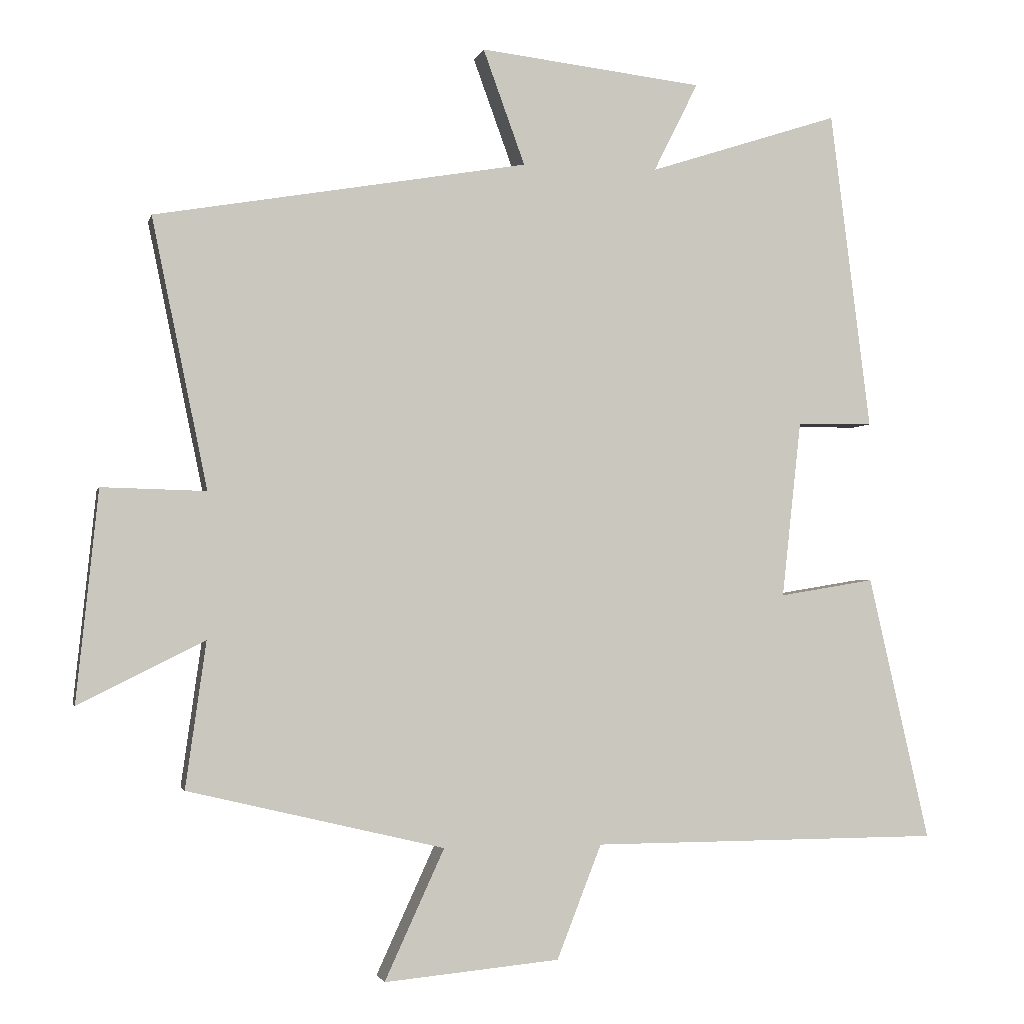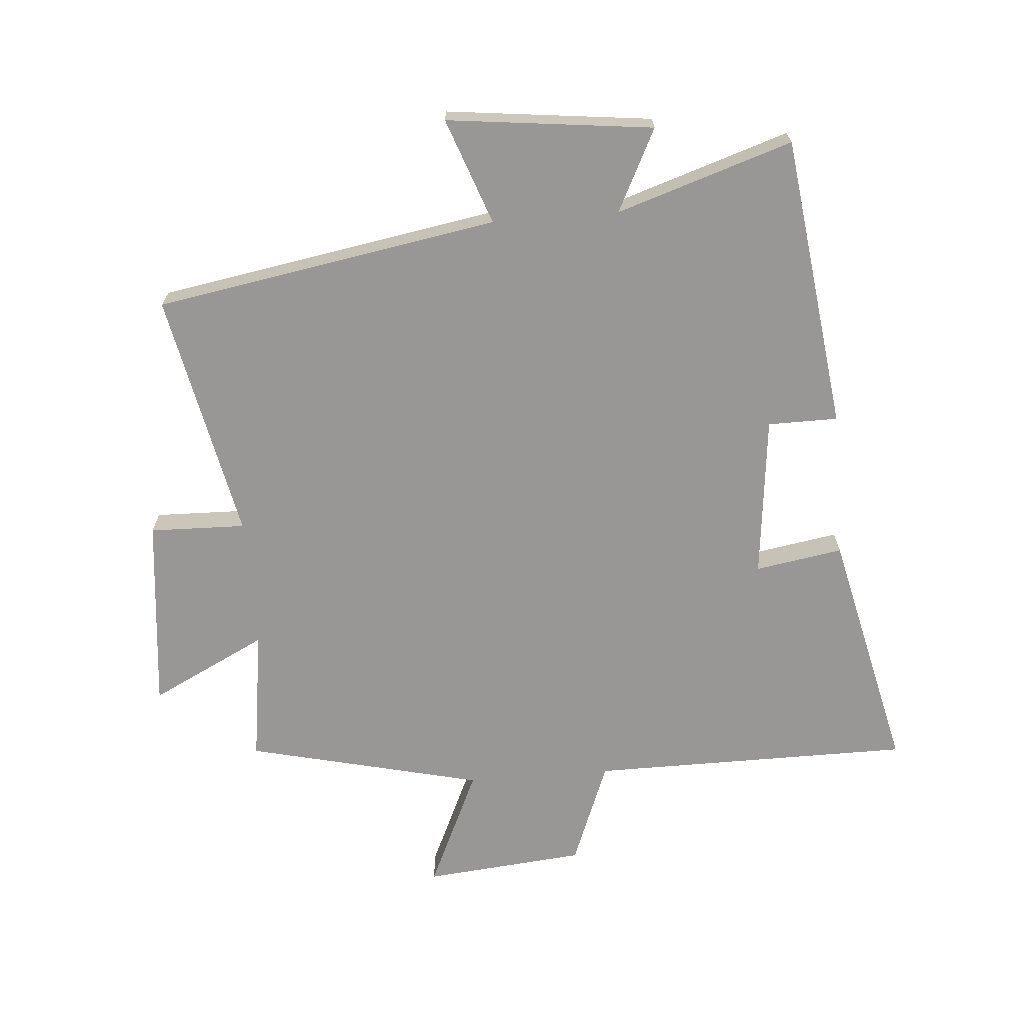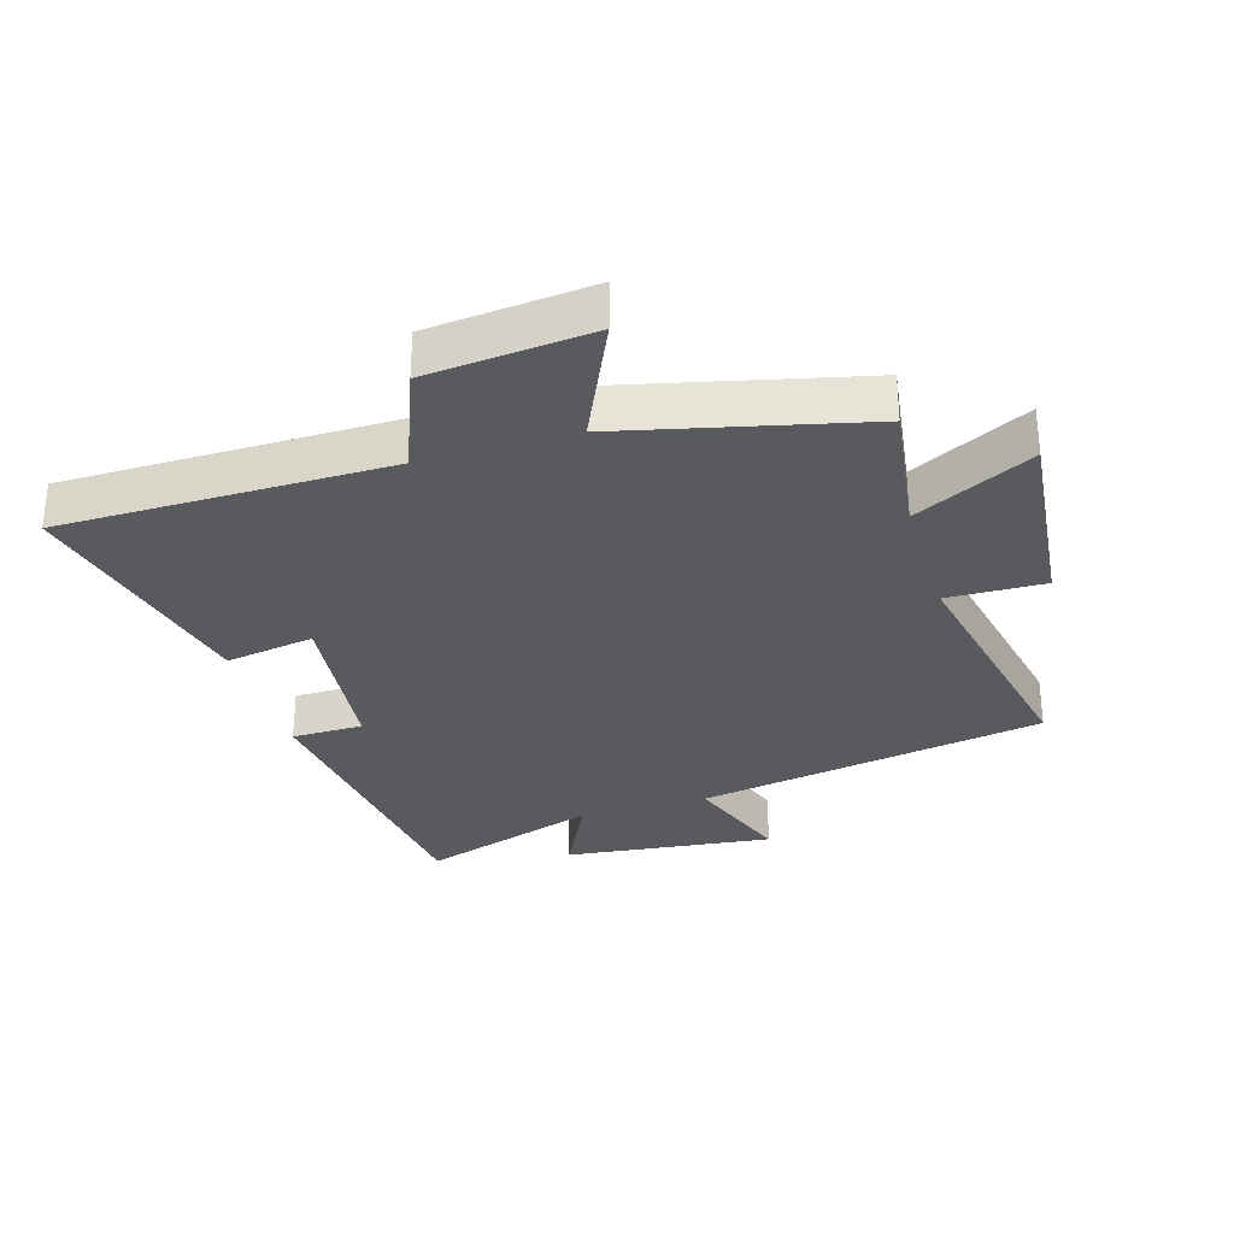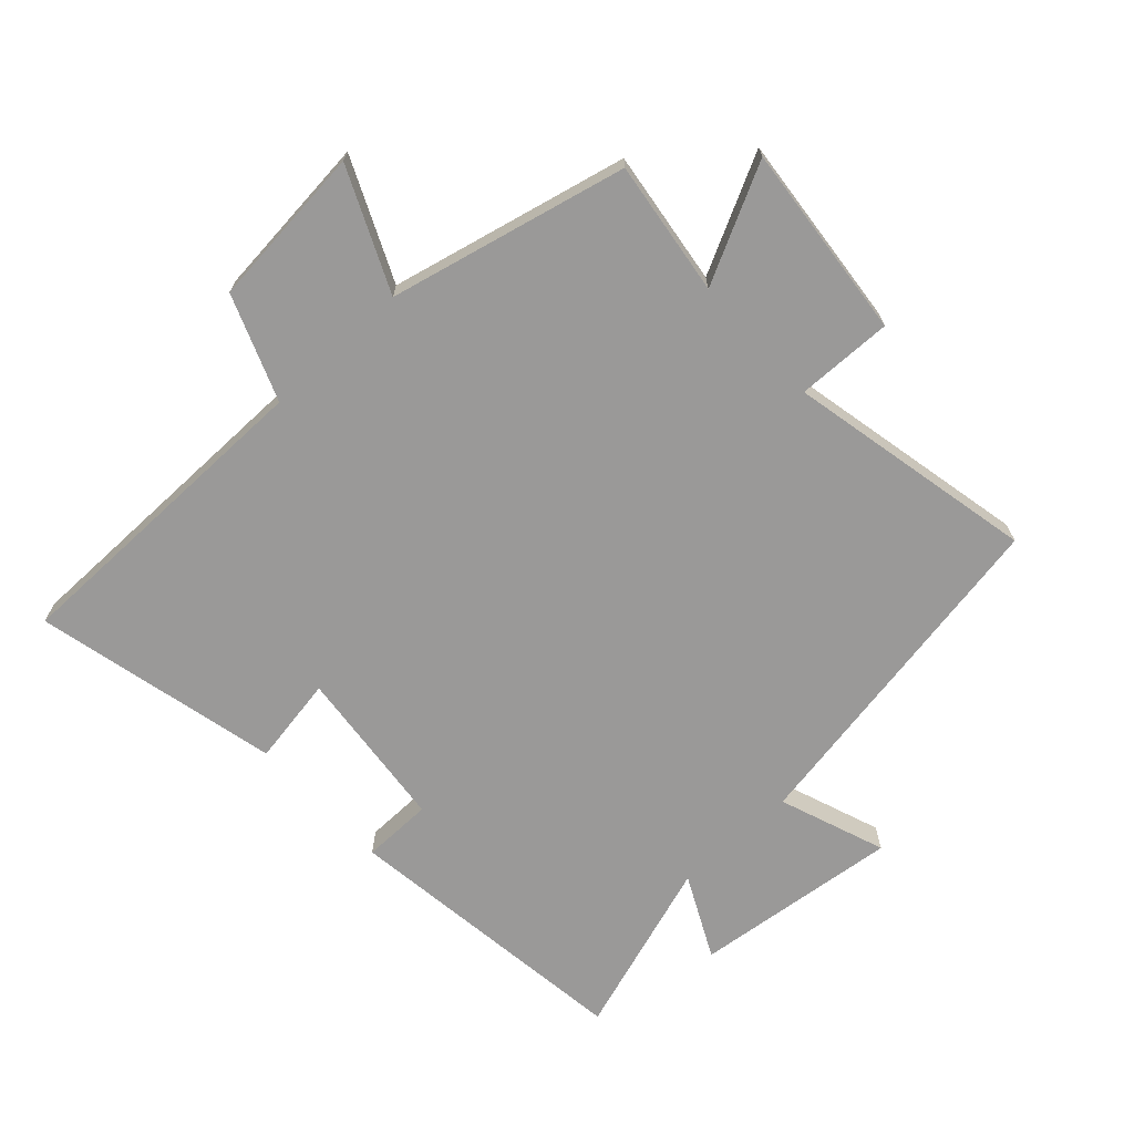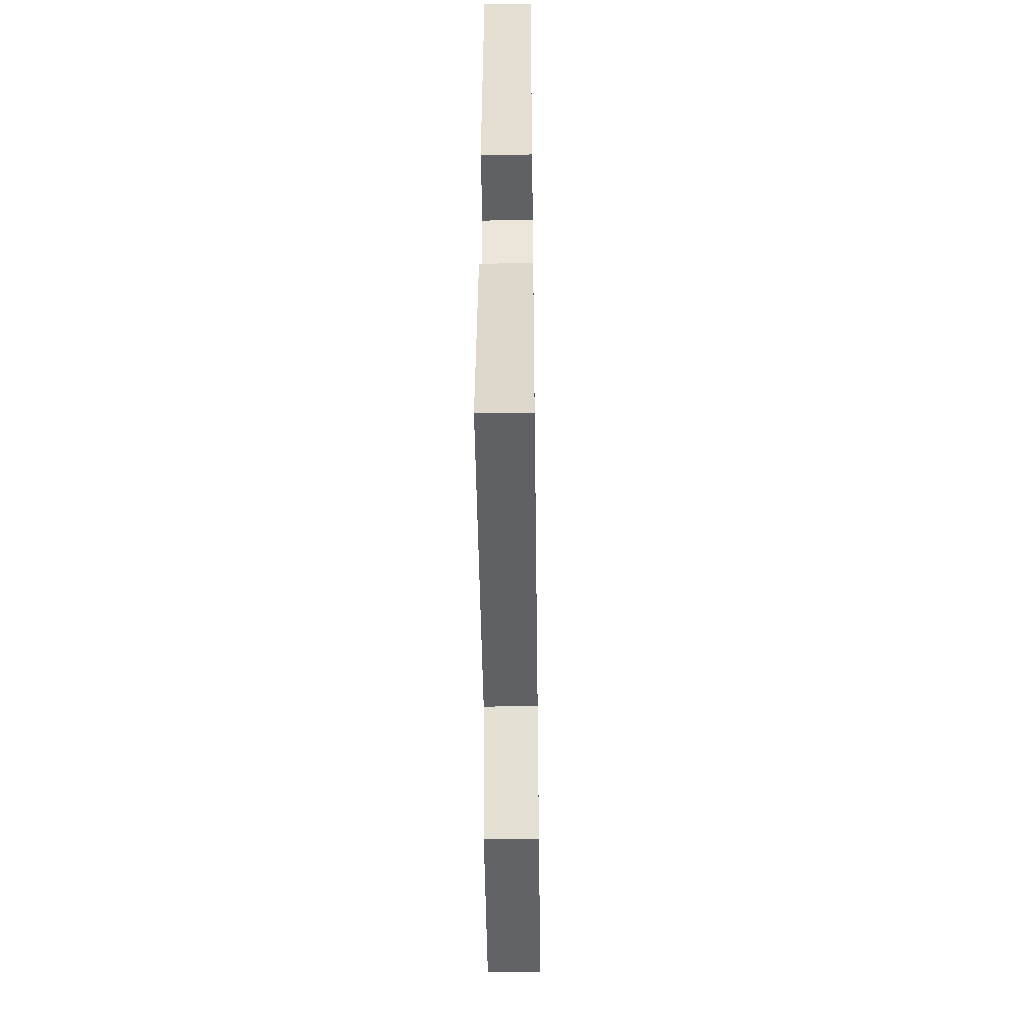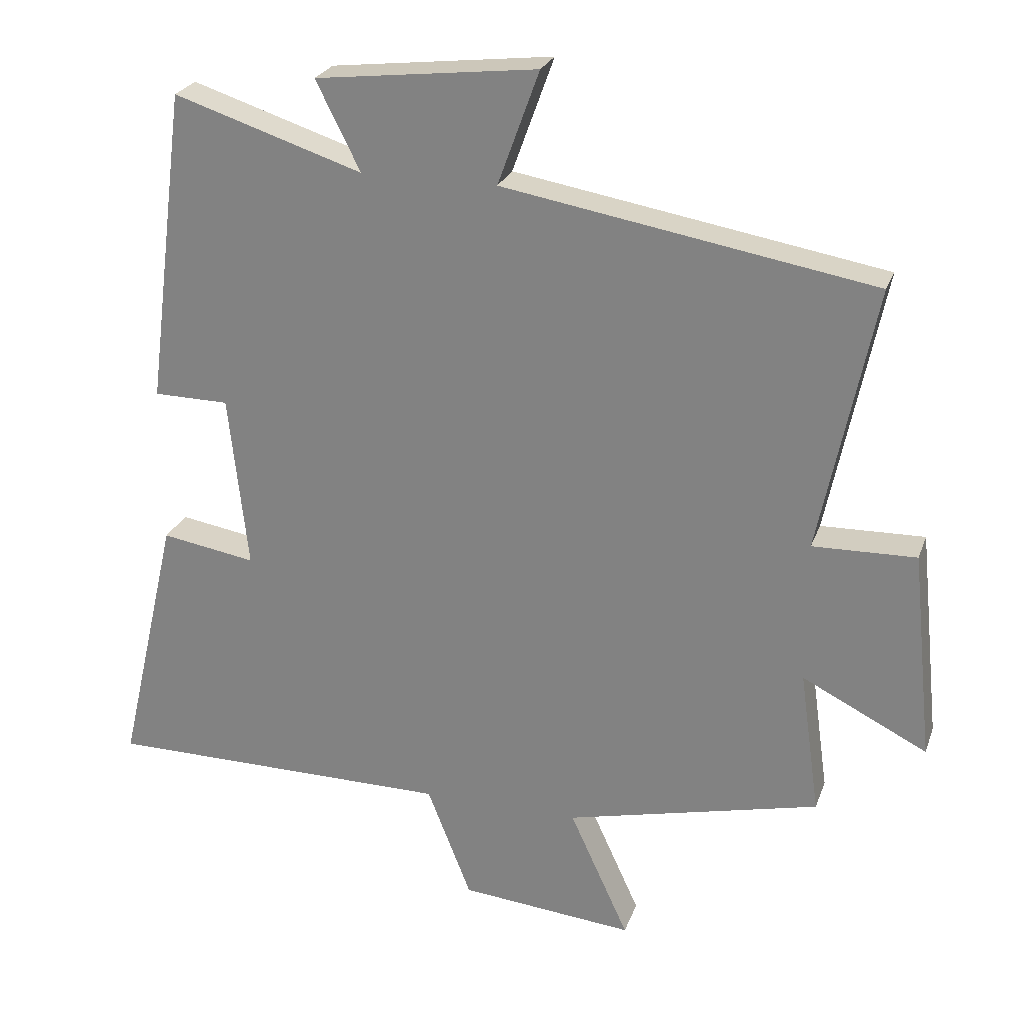
<metadata>
{"format":"obj","ext":"obj","renderer":"f3d","projection":"perspective","resolution":1024,"background":"white","views":[{"elev":-2.1,"azim":-12.6,"up":"+Z"},{"elev":-68.3,"azim":4.6,"up":"+Y"},{"elev":-31.1,"azim":-163.2,"up":"+Y"},{"elev":-69.1,"azim":-137.2,"up":"+Y"},{"elev":-45.6,"azim":90.8,"up":"+Z"},{"elev":25.1,"azim":-162.8,"up":"+Z"}]}
</metadata>
<code>
v -0.581 0.07 0.407
v -0.037 0.07 0.5
v -0.098 0.07 0.668
v 0.228 0.07 0.63
v 0.163 0.07 0.5
v 0.441 0.07 0.59
v 0.5 0.07 0.125
v 0.389 0.07 0.124
v 0.361 0.07 -0.134
v 0.5 0.07 -0.111
v 0.589 0.07 -0.498
v 0.078 0.07 -0.5
v 0.013 0.07 -0.666
v -0.243 0.07 -0.69
v -0.156 0.07 -0.5
v -0.53 0.07 -0.411
v -0.5 0.07 -0.198
v -0.684 0.07 -0.29
v -0.652 0.07 0.018
v -0.5 0.07 0.014
v -0.581 0 0.407
v -0.037 0 0.5
v -0.098 0 0.668
v 0.228 0 0.63
v 0.163 0 0.5
v 0.441 0 0.59
v 0.5 0 0.125
v 0.389 0 0.124
v 0.361 0 -0.134
v 0.5 0 -0.111
v 0.589 0 -0.498
v 0.078 0 -0.5
v 0.013 0 -0.666
v -0.243 0 -0.69
v -0.156 0 -0.5
v -0.53 0 -0.411
v -0.5 0 -0.198
v -0.684 0 -0.29
v -0.652 0 0.018
v -0.5 0 0.014
f 17 18 19 20
f 15 16 17
f 15 17 20
f 12 13 14 15
f 11 12 15
f 10 11 15
f 9 10 15
f 20 1 2
f 15 20 2
f 9 15 2
f 8 9 2
f 5 6 7 8
f 2 3 4 5
f 2 5 8
f 40 39 38 37
f 37 36 35
f 40 37 35
f 35 34 33 32
f 35 32 31
f 35 31 30
f 35 30 29
f 22 21 40
f 22 40 35
f 22 35 29
f 22 29 28
f 28 27 26 25
f 25 24 23 22
f 28 25 22
f 1 21 22 2
f 2 22 23 3
f 3 23 24 4
f 4 24 25 5
f 5 25 26 6
f 6 26 27 7
f 7 27 28 8
f 8 28 29 9
f 9 29 30 10
f 10 30 31 11
f 11 31 32 12
f 12 32 33 13
f 13 33 34 14
f 14 34 35 15
f 15 35 36 16
f 16 36 37 17
f 17 37 38 18
f 18 38 39 19
f 19 39 40 20
f 20 40 21 1

</code>
